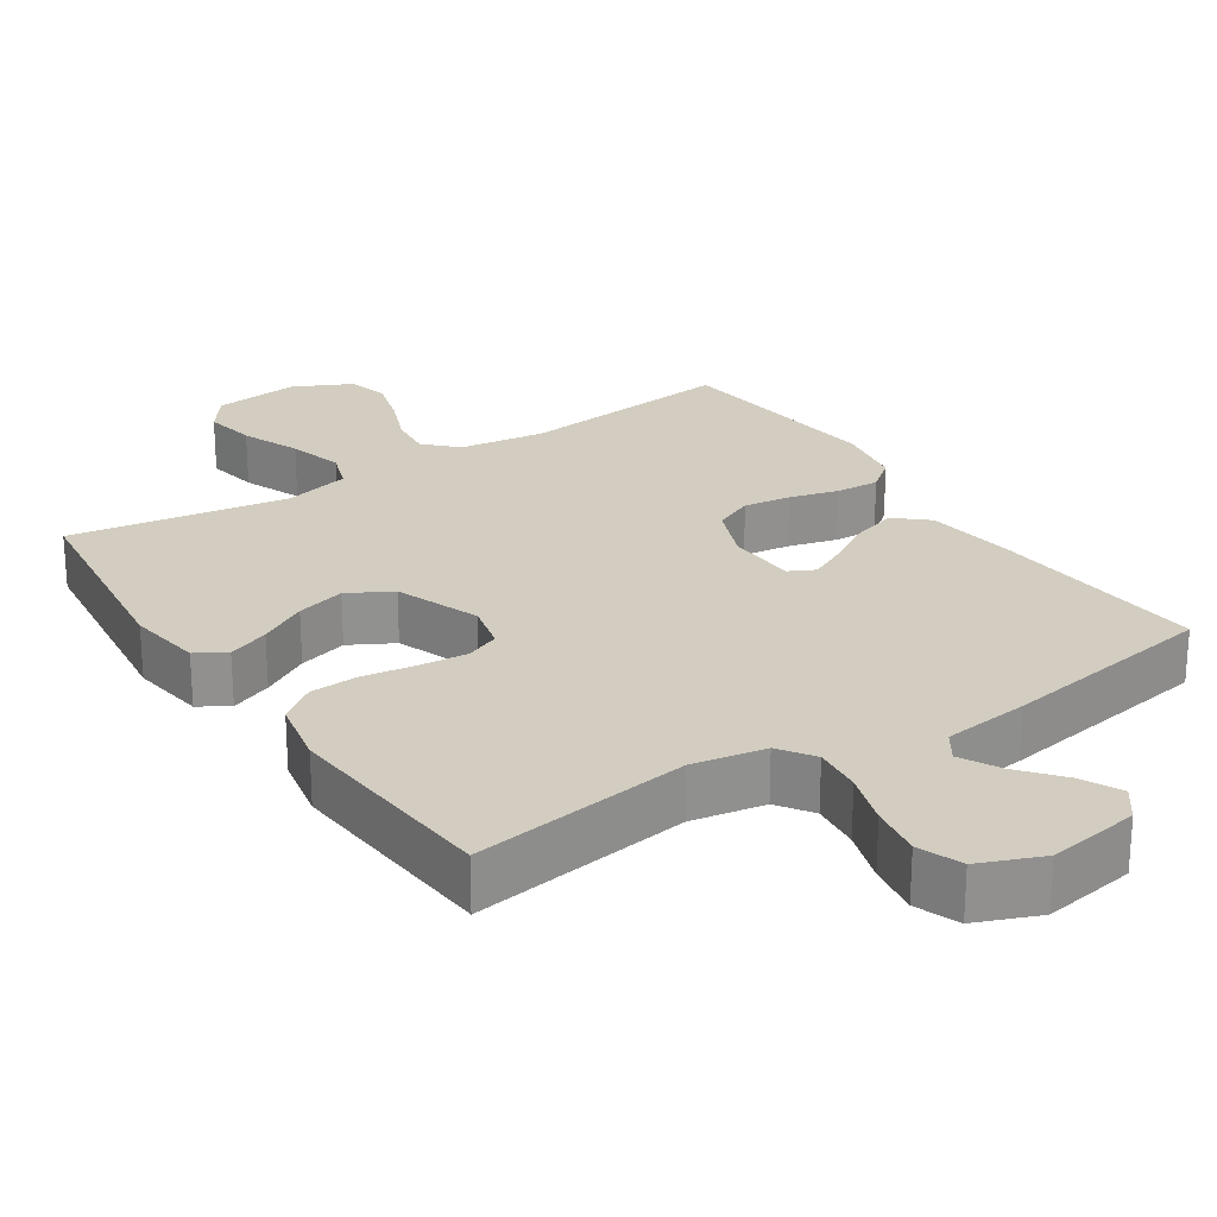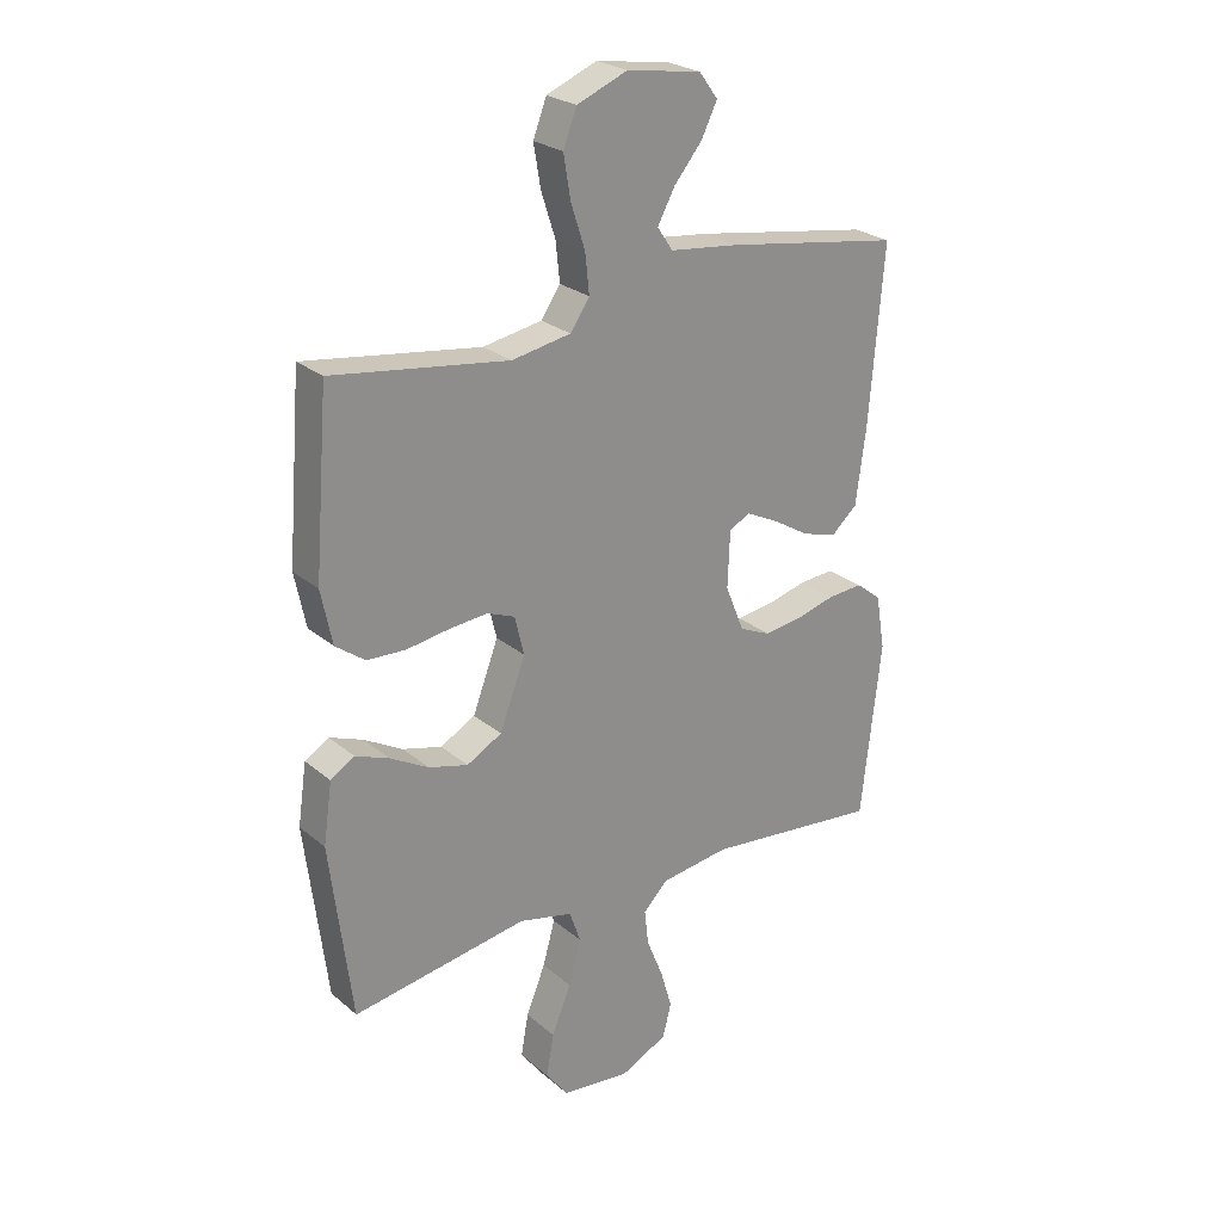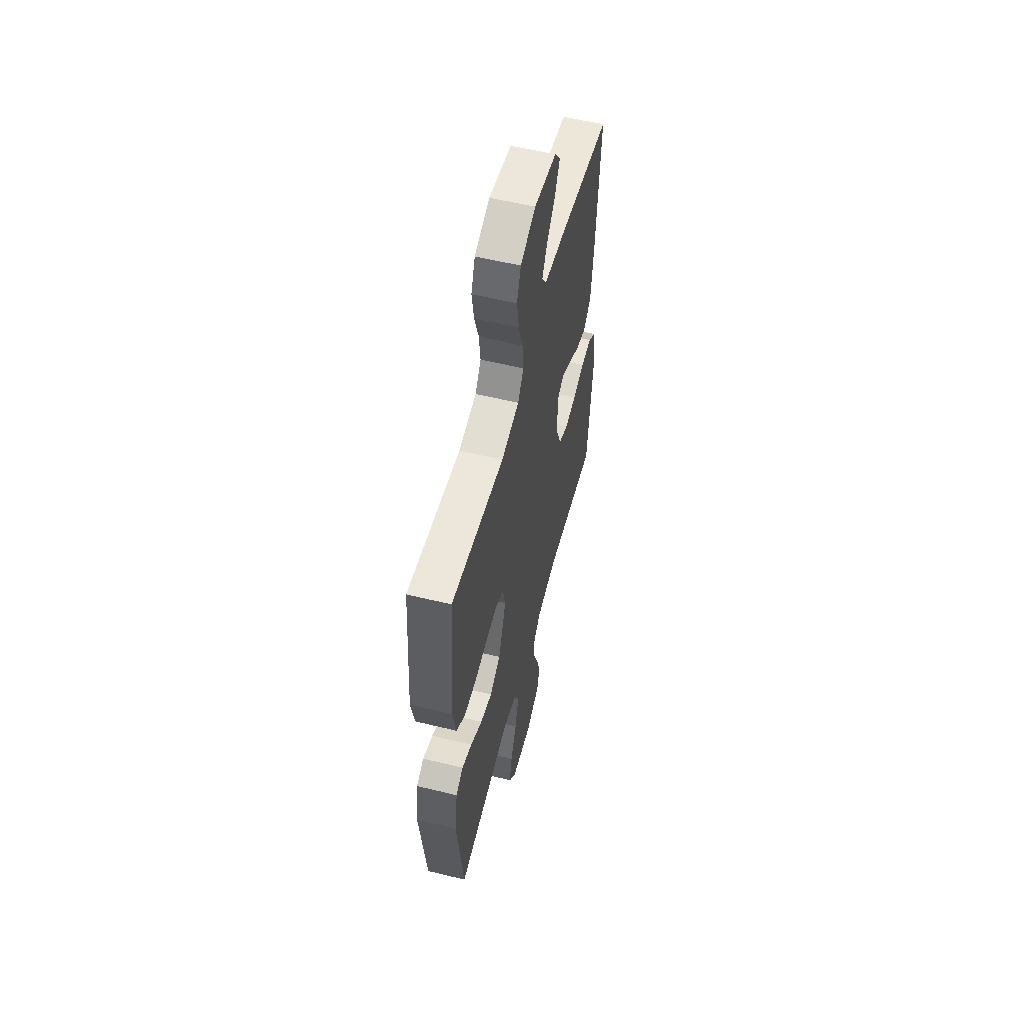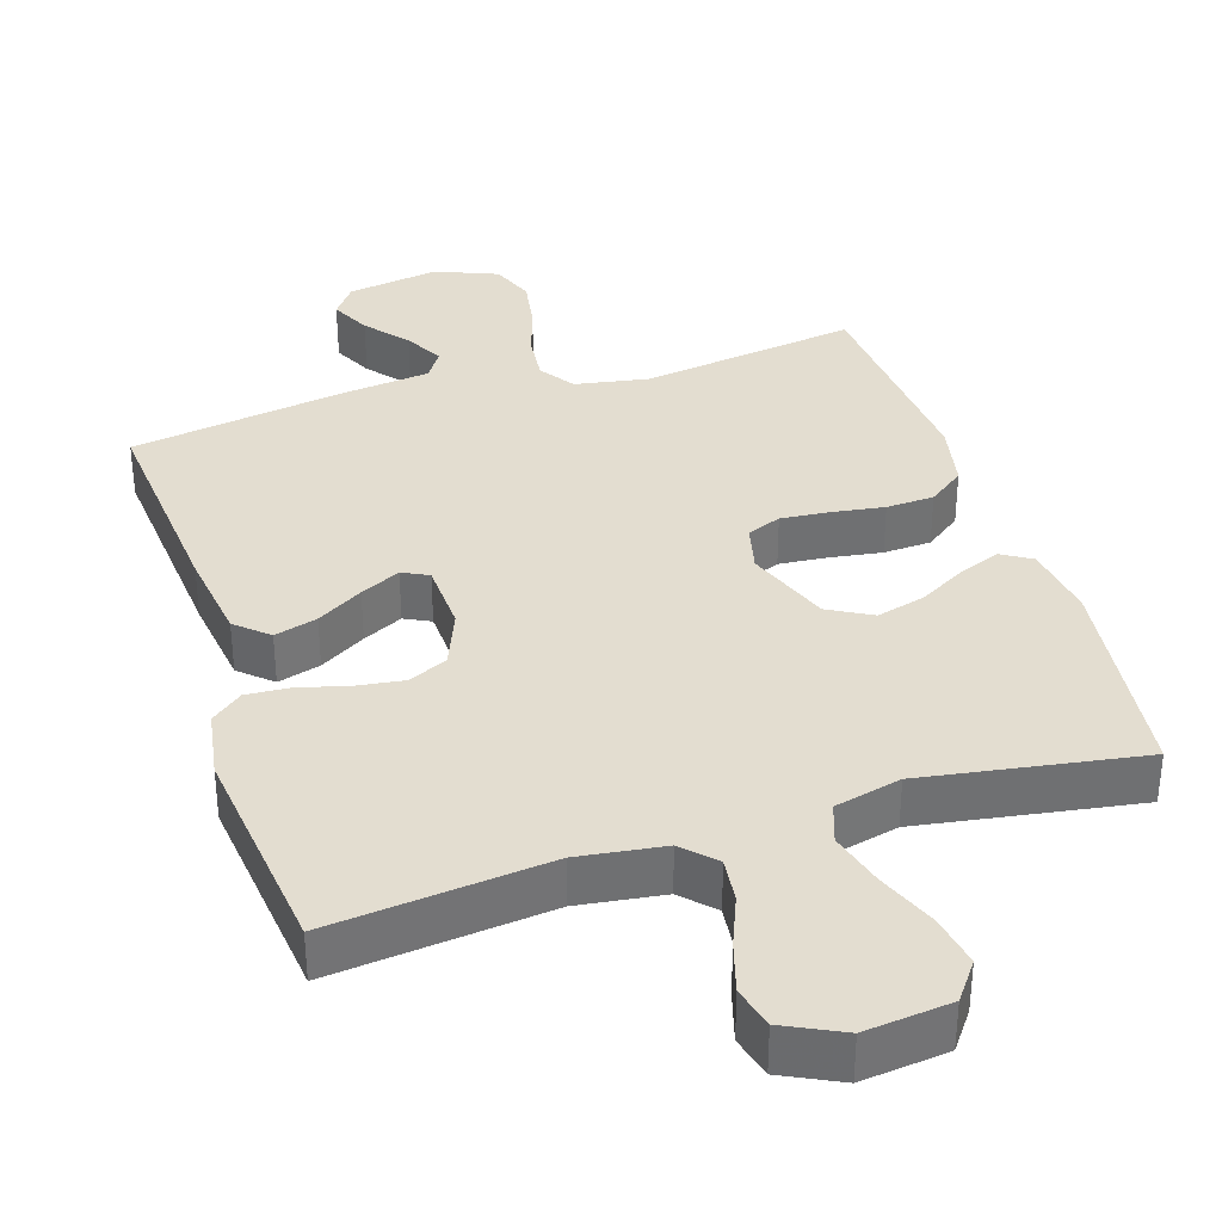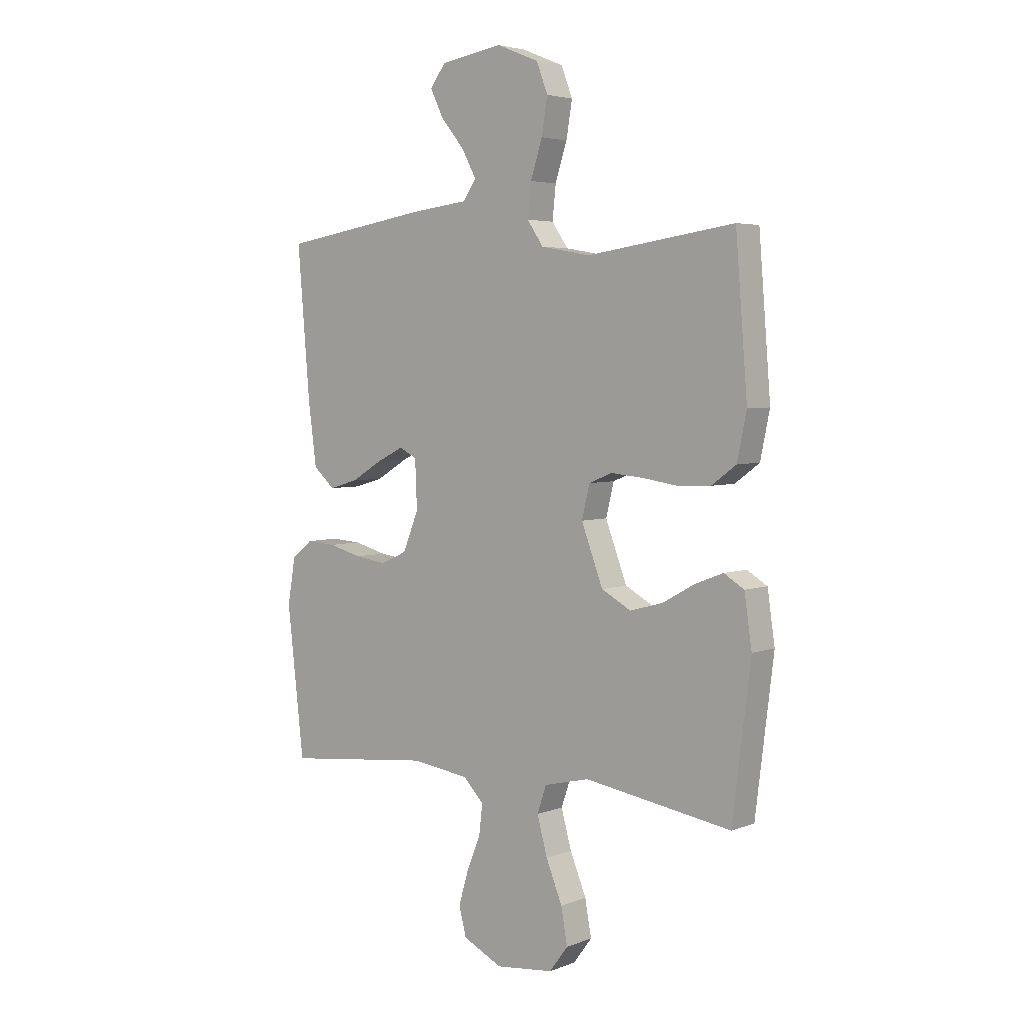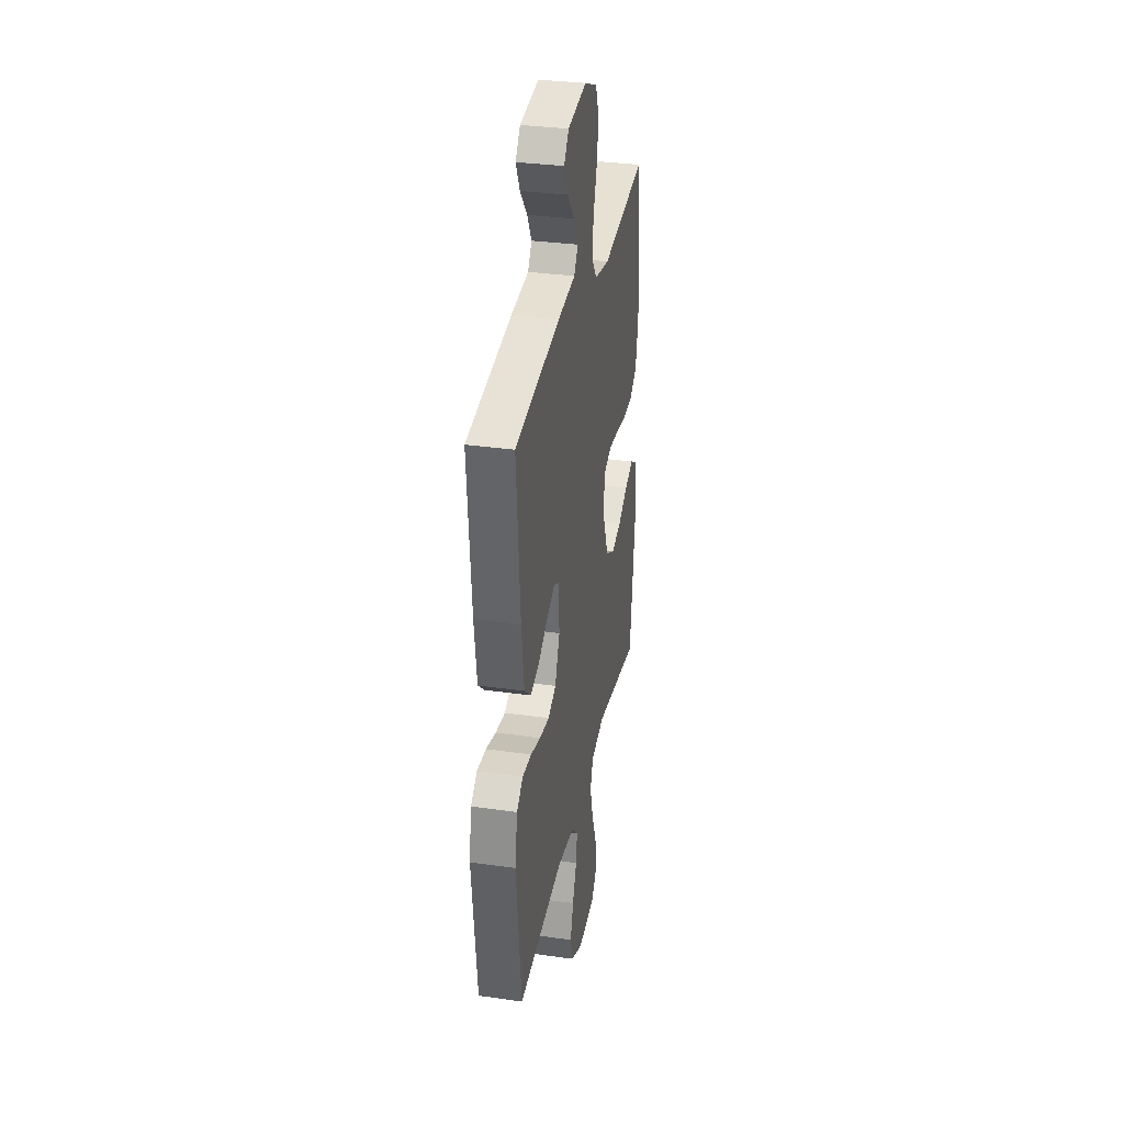
<metadata>
{"format":"obj","ext":"obj","renderer":"f3d","projection":"perspective","resolution":1024,"background":"white","views":[{"elev":24.5,"azim":-33.5,"up":"+Y"},{"elev":25.3,"azim":-37.1,"up":"+Z"},{"elev":56.5,"azim":-75.7,"up":"+Z"},{"elev":35.5,"azim":162.3,"up":"+Y"},{"elev":4.2,"azim":-140.7,"up":"+Z"},{"elev":32.4,"azim":101.2,"up":"+Z"}]}
</metadata>
<code>
v 0.5 0.07 -0.5
v 0.2 0.07 -0.468
v 0.082 0.07 -0.484
v 0.04 0.07 -0.527
v 0.047 0.07 -0.588
v 0.075 0.07 -0.657
v 0.095 0.07 -0.725
v 0.08 0.07 -0.783
v 0 0.07 -0.822
v -0.118 0.07 -0.809
v -0.156 0.07 -0.758
v -0.143 0.07 -0.686
v -0.11 0.07 -0.605
v -0.089 0.07 -0.529
v -0.108 0.07 -0.474
v -0.2 0.07 -0.452
v -0.5 0.07 -0.5
v -0.537 0.07 -0.2
v -0.522 0.07 -0.097
v -0.481 0.07 -0.072
v -0.424 0.07 -0.094
v -0.358 0.07 -0.131
v -0.291 0.07 -0.149
v -0.231 0.07 -0.116
v -0.187 0.07 0
v -0.203 0.07 0.066
v -0.25 0.07 0.085
v -0.316 0.07 0.079
v -0.389 0.07 0.068
v -0.455 0.07 0.071
v -0.505 0.07 0.108
v -0.524 0.07 0.2
v -0.5 0.07 0.5
v -0.2 0.07 0.457
v -0.099 0.07 0.475
v -0.066 0.07 0.523
v -0.073 0.07 0.59
v -0.097 0.07 0.664
v -0.109 0.07 0.736
v -0.086 0.07 0.796
v 0 0.07 0.831
v 0.127 0.07 0.811
v 0.159 0.07 0.768
v 0.132 0.07 0.713
v 0.084 0.07 0.655
v 0.055 0.07 0.601
v 0.081 0.07 0.562
v 0.2 0.07 0.548
v 0.5 0.07 0.5
v 0.475 0.07 0.2
v 0.458 0.07 0.072
v 0.414 0.07 0.033
v 0.355 0.07 0.05
v 0.292 0.07 0.088
v 0.237 0.07 0.115
v 0.201 0.07 0.097
v 0.197 0.07 0
v 0.229 0.07 -0.079
v 0.283 0.07 -0.103
v 0.348 0.07 -0.094
v 0.415 0.07 -0.076
v 0.475 0.07 -0.072
v 0.518 0.07 -0.106
v 0.534 0.07 -0.2
v 0.5 0 -0.5
v 0.2 0 -0.468
v 0.082 0 -0.484
v 0.04 0 -0.527
v 0.047 0 -0.588
v 0.075 0 -0.657
v 0.095 0 -0.725
v 0.08 0 -0.783
v 0 0 -0.822
v -0.118 0 -0.809
v -0.156 0 -0.758
v -0.143 0 -0.686
v -0.11 0 -0.605
v -0.089 0 -0.529
v -0.108 0 -0.474
v -0.2 0 -0.452
v -0.5 0 -0.5
v -0.537 0 -0.2
v -0.522 0 -0.097
v -0.481 0 -0.072
v -0.424 0 -0.094
v -0.358 0 -0.131
v -0.291 0 -0.149
v -0.231 0 -0.116
v -0.187 0 0
v -0.203 0 0.066
v -0.25 0 0.085
v -0.316 0 0.079
v -0.389 0 0.068
v -0.455 0 0.071
v -0.505 0 0.108
v -0.524 0 0.2
v -0.5 0 0.5
v -0.2 0 0.457
v -0.099 0 0.475
v -0.066 0 0.523
v -0.073 0 0.59
v -0.097 0 0.664
v -0.109 0 0.736
v -0.086 0 0.796
v 0 0 0.831
v 0.127 0 0.811
v 0.159 0 0.768
v 0.132 0 0.713
v 0.084 0 0.655
v 0.055 0 0.601
v 0.081 0 0.562
v 0.2 0 0.548
v 0.5 0 0.5
v 0.475 0 0.2
v 0.458 0 0.072
v 0.414 0 0.033
v 0.355 0 0.05
v 0.292 0 0.088
v 0.237 0 0.115
v 0.201 0 0.097
v 0.197 0 0
v 0.229 0 -0.079
v 0.283 0 -0.103
v 0.348 0 -0.094
v 0.415 0 -0.076
v 0.475 0 -0.072
v 0.518 0 -0.106
v 0.534 0 -0.2
f 63 64 1 2
f 60 61 62 63
f 59 60 63 2
f 58 59 2 3
f 57 58 3 4
f 56 57 4
f 51 52 53 54
f 51 54 55
f 50 51 55
f 47 48 49 50
f 47 50 55
f 46 47 55 56
f 42 43 44 45
f 42 45 46
f 41 42 46
f 40 41 46
f 37 38 39 40
f 36 37 40 46
f 35 36 46 56
f 31 32 33 34
f 28 29 30 31
f 27 28 31 34
f 26 27 34 35
f 19 20 21 22
f 19 22 23
f 16 17 18 19
f 15 16 19 23
f 10 11 12 13
f 10 13 14
f 9 10 14
f 8 9 14
f 5 6 7 8
f 5 8 14 15
f 26 35 56 4
f 5 15 23 24
f 5 24 25
f 4 5 25 26
f 66 65 128 127
f 127 126 125 124
f 66 127 124 123
f 67 66 123 122
f 68 67 122 121
f 68 121 120
f 118 117 116 115
f 119 118 115
f 119 115 114
f 114 113 112 111
f 119 114 111
f 120 119 111 110
f 109 108 107 106
f 110 109 106
f 110 106 105
f 110 105 104
f 104 103 102 101
f 110 104 101 100
f 120 110 100 99
f 98 97 96 95
f 95 94 93 92
f 98 95 92 91
f 99 98 91 90
f 86 85 84 83
f 87 86 83
f 83 82 81 80
f 87 83 80 79
f 77 76 75 74
f 78 77 74
f 78 74 73
f 78 73 72
f 72 71 70 69
f 79 78 72 69
f 68 120 99 90
f 88 87 79 69
f 89 88 69
f 90 89 69 68
f 1 65 66 2
f 2 66 67 3
f 3 67 68 4
f 4 68 69 5
f 5 69 70 6
f 6 70 71 7
f 7 71 72 8
f 8 72 73 9
f 9 73 74 10
f 10 74 75 11
f 11 75 76 12
f 12 76 77 13
f 13 77 78 14
f 14 78 79 15
f 15 79 80 16
f 16 80 81 17
f 17 81 82 18
f 18 82 83 19
f 19 83 84 20
f 20 84 85 21
f 21 85 86 22
f 22 86 87 23
f 23 87 88 24
f 24 88 89 25
f 25 89 90 26
f 26 90 91 27
f 27 91 92 28
f 28 92 93 29
f 29 93 94 30
f 30 94 95 31
f 31 95 96 32
f 32 96 97 33
f 33 97 98 34
f 34 98 99 35
f 35 99 100 36
f 36 100 101 37
f 37 101 102 38
f 38 102 103 39
f 39 103 104 40
f 40 104 105 41
f 41 105 106 42
f 42 106 107 43
f 43 107 108 44
f 44 108 109 45
f 45 109 110 46
f 46 110 111 47
f 47 111 112 48
f 48 112 113 49
f 49 113 114 50
f 50 114 115 51
f 51 115 116 52
f 52 116 117 53
f 53 117 118 54
f 54 118 119 55
f 55 119 120 56
f 56 120 121 57
f 57 121 122 58
f 58 122 123 59
f 59 123 124 60
f 60 124 125 61
f 61 125 126 62
f 62 126 127 63
f 63 127 128 64
f 64 128 65 1

</code>
